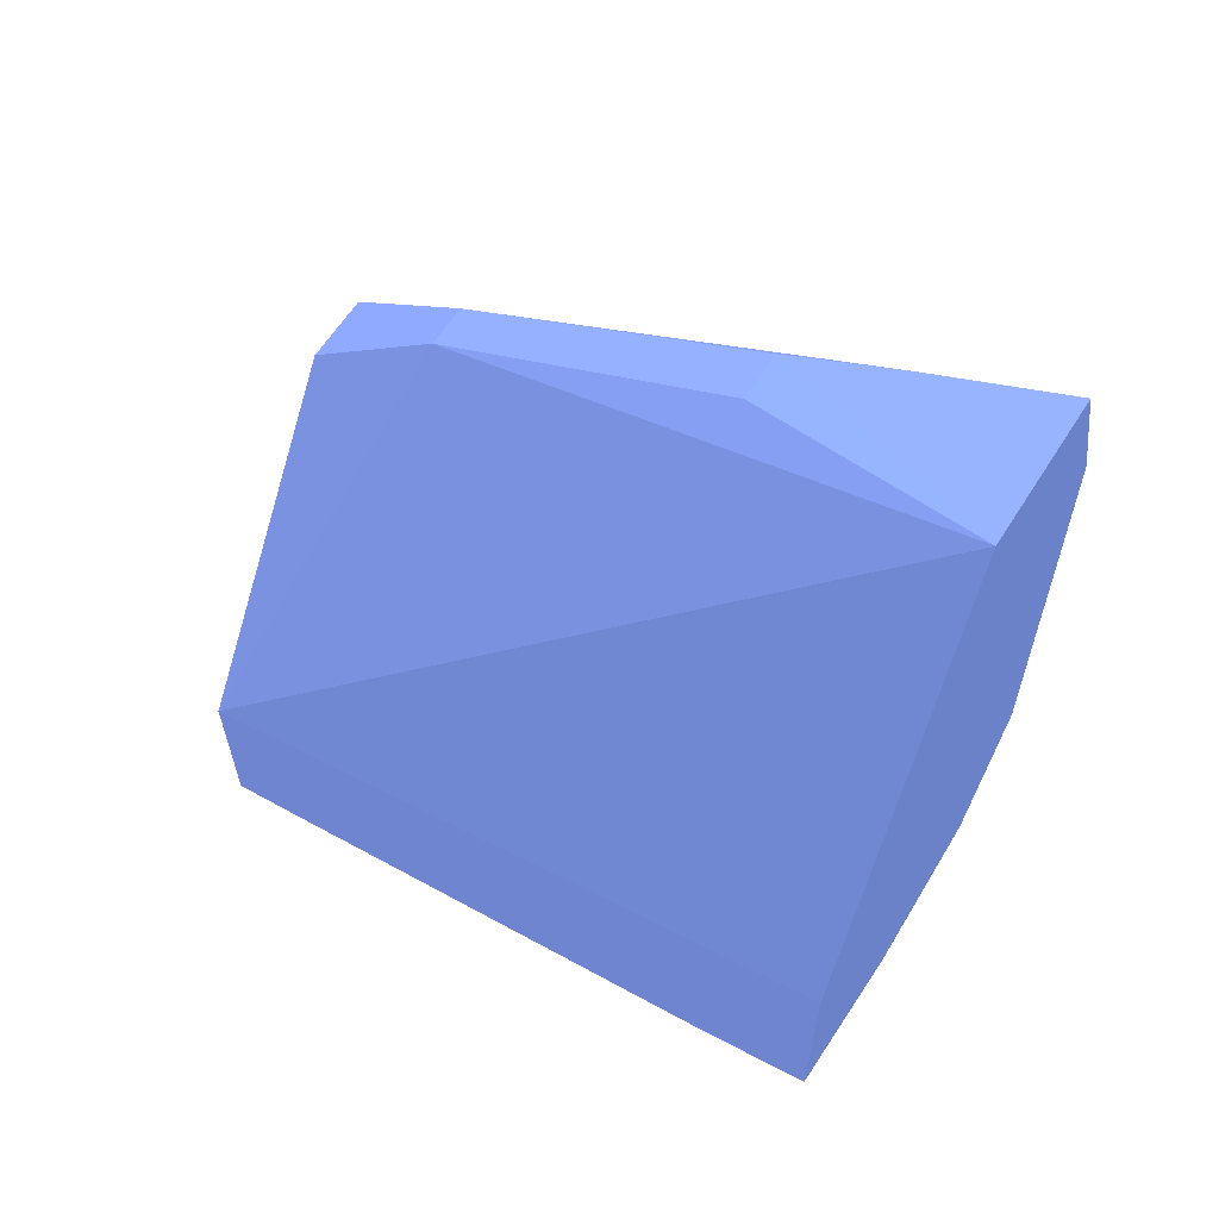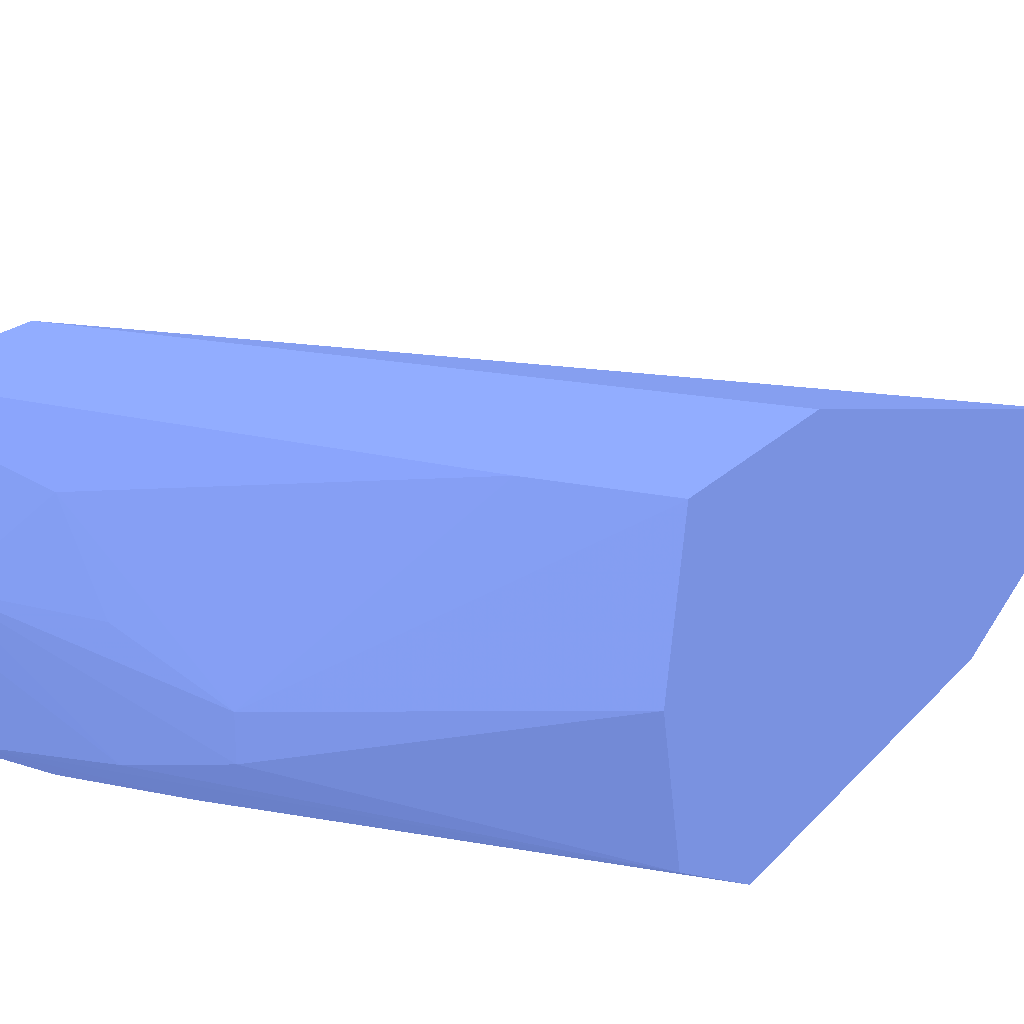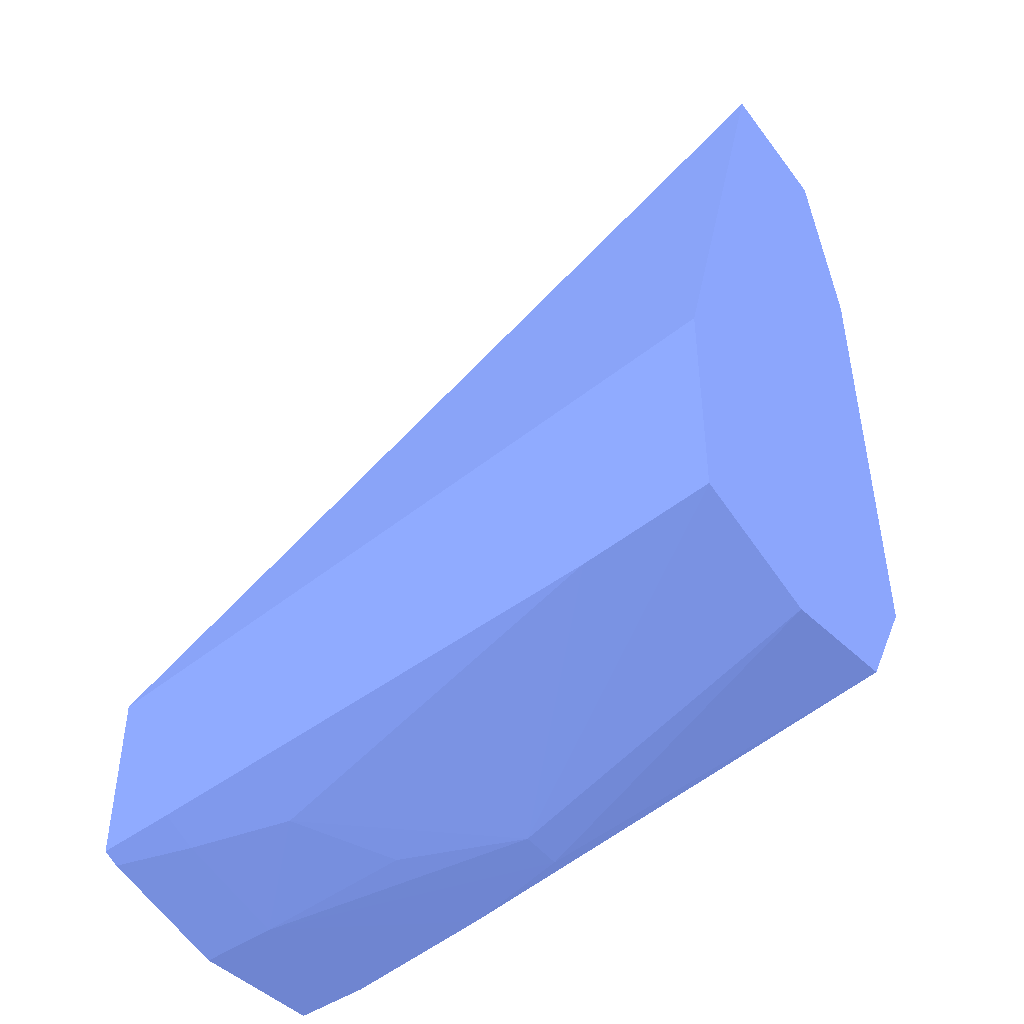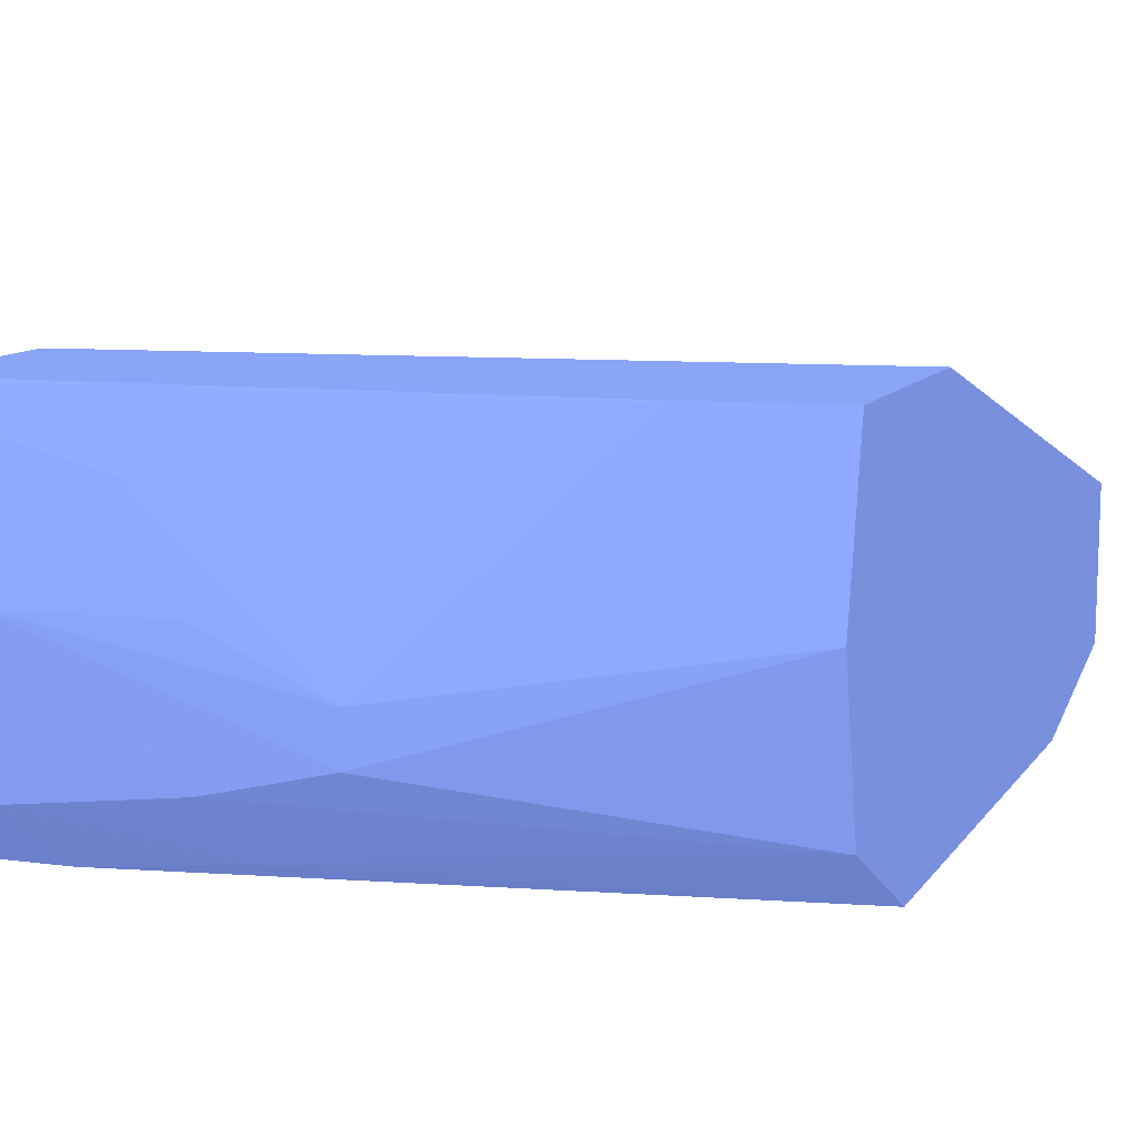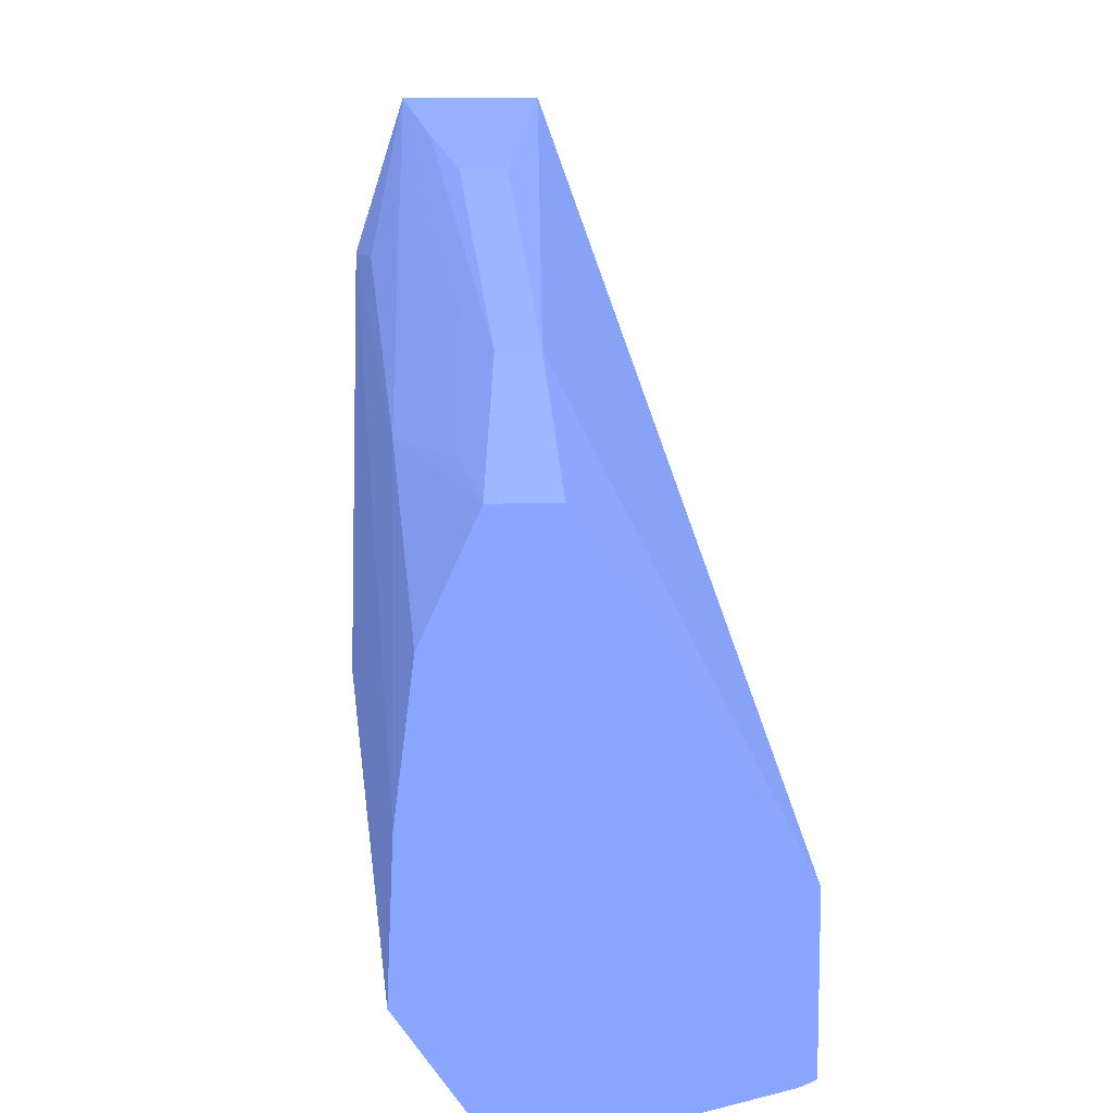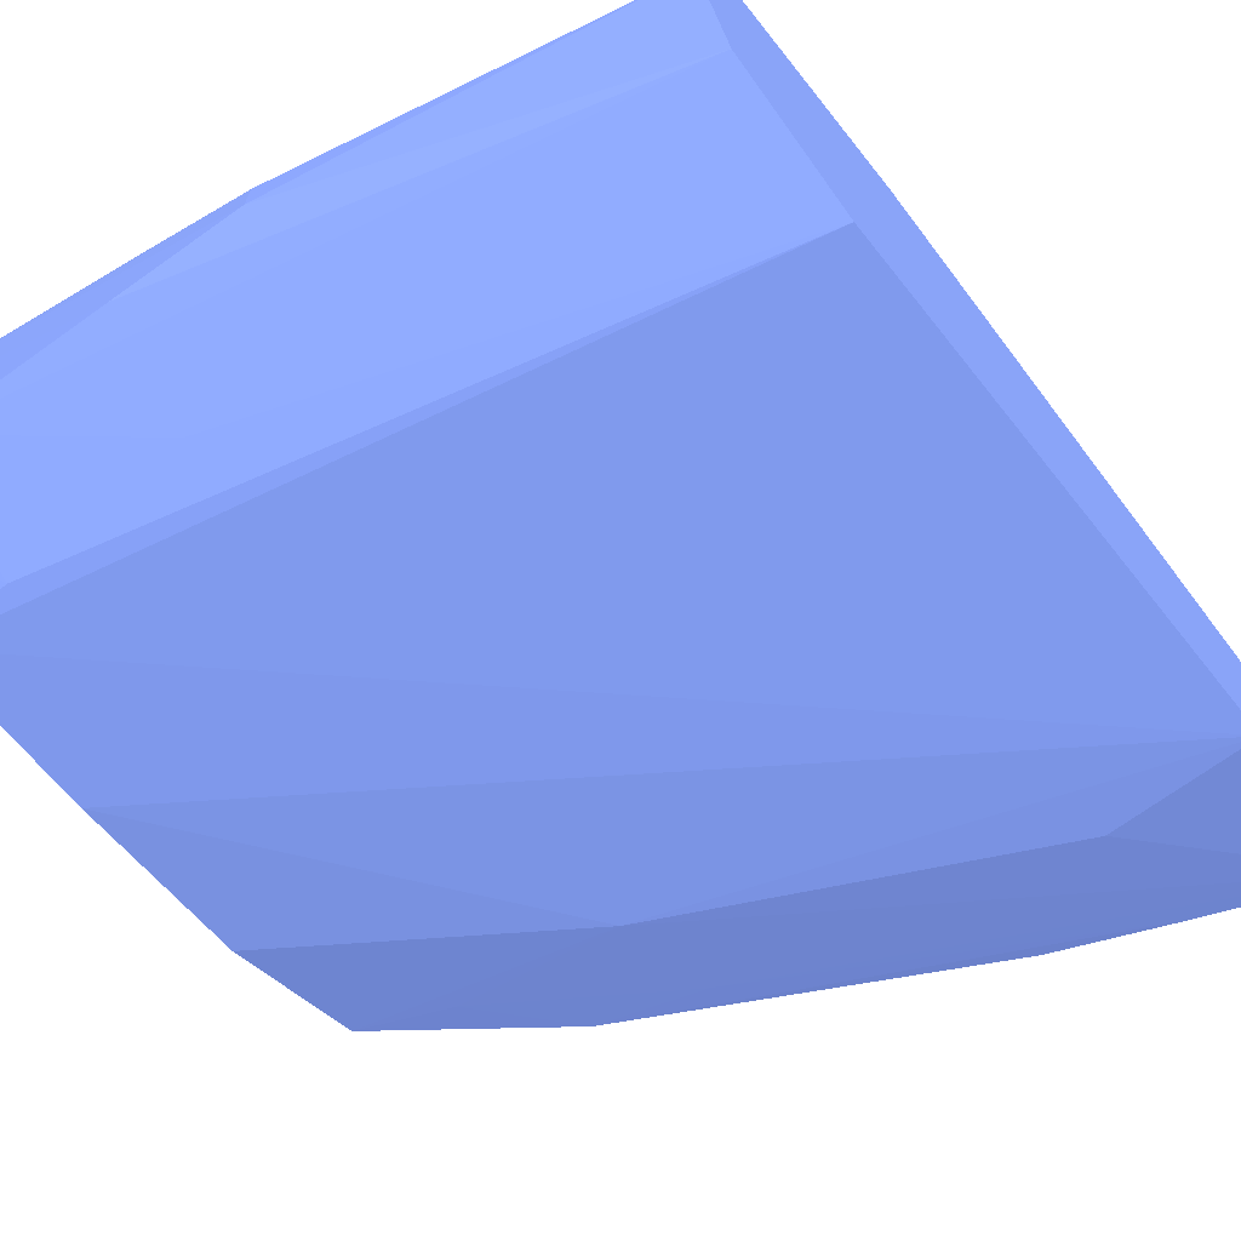
<metadata>
{"format":"obj","ext":"obj","renderer":"f3d","projection":"perspective","resolution":1024,"background":"white","views":[{"elev":61.5,"azim":-147.9,"up":"+Z"},{"elev":22.4,"azim":-148.5,"up":"+Y"},{"elev":-44.6,"azim":-145.5,"up":"+Z"},{"elev":11.2,"azim":-157.6,"up":"+Y"},{"elev":9.2,"azim":82.9,"up":"+Z"},{"elev":-68.6,"azim":-141.4,"up":"+Y"}]}
</metadata>
<code>
v -0.002111 -0.02691 -0.1186 0.3176 0.3804 0.5882
v -0.003896 -0.02696 -0.117 0.3176 0.3804 0.5882
v -0.002111 -0.02783 -0.1186 0.3176 0.3804 0.5882
v -0.002111 -0.02393 -0.1231 0.3176 0.3804 0.5882
v -0.01103 -0.02618 -0.1138 0.3176 0.3804 0.5882
v -0.007881 -0.02694 -0.1149 0.3176 0.3804 0.5882
v -0.003896 -0.02753 -0.117 0.3176 0.3804 0.5882
v -0.002111 -0.0286 -0.1202 0.3176 0.3804 0.5882
v -0.003165 -0.028 -0.1182 0.3176 0.3804 0.5882
v -0.005172 -0.02866 -0.1181 0.3176 0.3804 0.5882
v -0.002111 -0.02393 -0.1254 0.3176 0.3804 0.5882
v -0.01103 -0.02393 -0.1211 0.3176 0.3804 0.5882
v -0.01103 -0.02814 -0.1139 0.3176 0.3804 0.5882
v -0.007881 -0.02759 -0.1149 0.3176 0.3804 0.5882
v -0.009306 -0.02787 -0.1144 0.3176 0.3804 0.5882
v -0.005172 -0.02782 -0.1167 0.3176 0.3804 0.5882
v -0.003104 -0.02871 -0.1202 0.3176 0.3804 0.5882
v -0.002111 -0.02887 -0.1223 0.3176 0.3804 0.5882
v -0.009306 -0.02871 -0.1161 0.3176 0.3804 0.5882
v -0.01103 -0.02884 -0.1161 0.3176 0.3804 0.5882
v -0.002111 -0.02415 -0.1255 0.3176 0.3804 0.5882
v -0.0024 -0.02393 -0.1254 0.3176 0.3804 0.5882
v -0.01103 -0.02393 -0.124 0.3176 0.3804 0.5882
v -0.002111 -0.02895 -0.1243 0.3176 0.3804 0.5882
v -0.01103 -0.02898 -0.1223 0.3176 0.3804 0.5882
v -0.003104 -0.02443 -0.1255 0.3176 0.3804 0.5882
v -0.003104 -0.02393 -0.1253 0.3176 0.3804 0.5882
v -0.002111 -0.026 -0.1259 0.3176 0.3804 0.5882
v -0.003104 -0.026 -0.1258 0.3176 0.3804 0.5882
v -0.00931 -0.02393 -0.1243 0.3176 0.3804 0.5882
v -0.01103 -0.02393 -0.124 0.3176 0.3804 0.5882
v -0.003104 -0.02893 -0.1243 0.3176 0.3804 0.5882
v -0.002111 -0.02796 -0.1258 0.3176 0.3804 0.5882
v -0.01103 -0.02801 -0.1239 0.3176 0.3804 0.5882
v -0.005172 -0.02867 -0.1243 0.3176 0.3804 0.5882
v -0.004405 -0.02475 -0.1254 0.3176 0.3804 0.5882
v -0.003104 -0.02793 -0.1257 0.3176 0.3804 0.5882
v -0.005172 -0.02767 -0.1256 0.3176 0.3804 0.5882
v -0.006637 -0.02731 -0.1254 0.3176 0.3804 0.5882
v -0.006637 -0.0267 -0.1254 0.3176 0.3804 0.5882
v -0.005125 -0.02601 -0.1256 0.3176 0.3804 0.5882
v -0.01103 -0.026 -0.1244 0.3176 0.3804 0.5882
f 1 2 7
f 1 7 3
f 1 3 8
f 1 8 18
f 1 18 24
f 1 24 33
f 1 33 28
f 1 28 21
f 1 21 11
f 1 11 4
f 1 4 2
f 2 5 6
f 2 6 14
f 2 14 7
f 2 4 5
f 3 7 9
f 3 9 10
f 3 10 8
f 4 11 22
f 4 22 27
f 4 27 30
f 4 30 23
f 4 23 12
f 4 12 5
f 5 12 23
f 5 23 31
f 5 31 42
f 5 42 34
f 5 34 25
f 5 25 20
f 5 20 13
f 5 13 14
f 5 14 6
f 7 14 15
f 7 15 16
f 7 16 9
f 8 10 17
f 8 17 18
f 9 16 13
f 9 13 10
f 10 13 19
f 10 19 20
f 10 20 18
f 10 18 17
f 11 21 22
f 13 15 14
f 13 20 19
f 13 16 15
f 18 20 24
f 20 25 24
f 21 26 27
f 21 27 22
f 21 28 29
f 21 29 26
f 23 30 31
f 24 25 32
f 24 32 33
f 25 34 35
f 25 35 32
f 26 29 36
f 26 36 30
f 26 30 27
f 28 33 37
f 28 37 38
f 28 38 29
f 29 38 39
f 29 39 40
f 29 40 41
f 29 41 36
f 30 36 40
f 30 40 31
f 31 40 42
f 32 35 37
f 32 37 33
f 34 42 39
f 34 39 38
f 34 38 37
f 34 37 35
f 36 41 40
f 39 42 40

</code>
